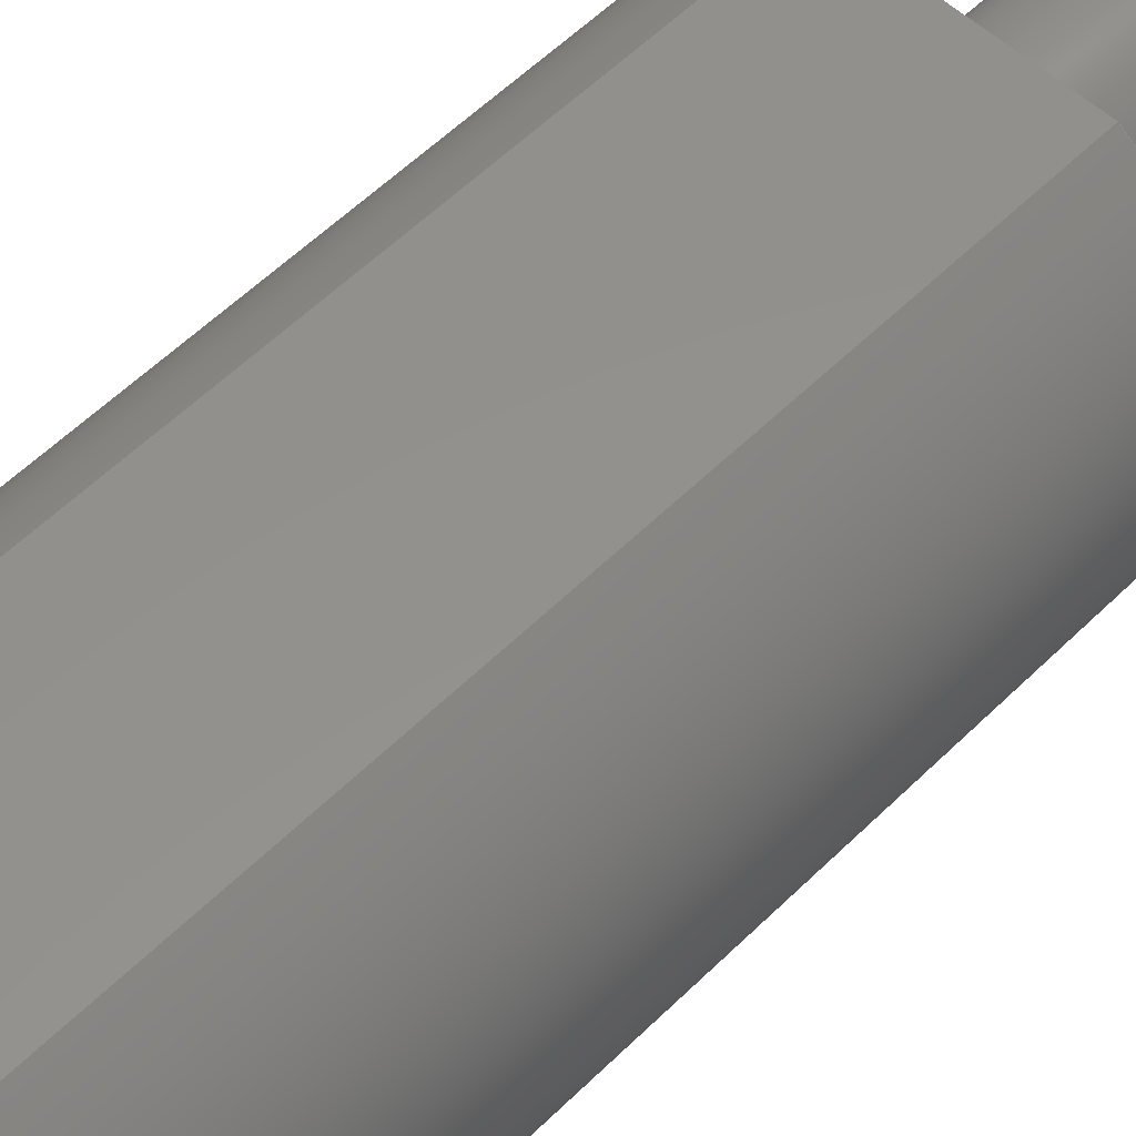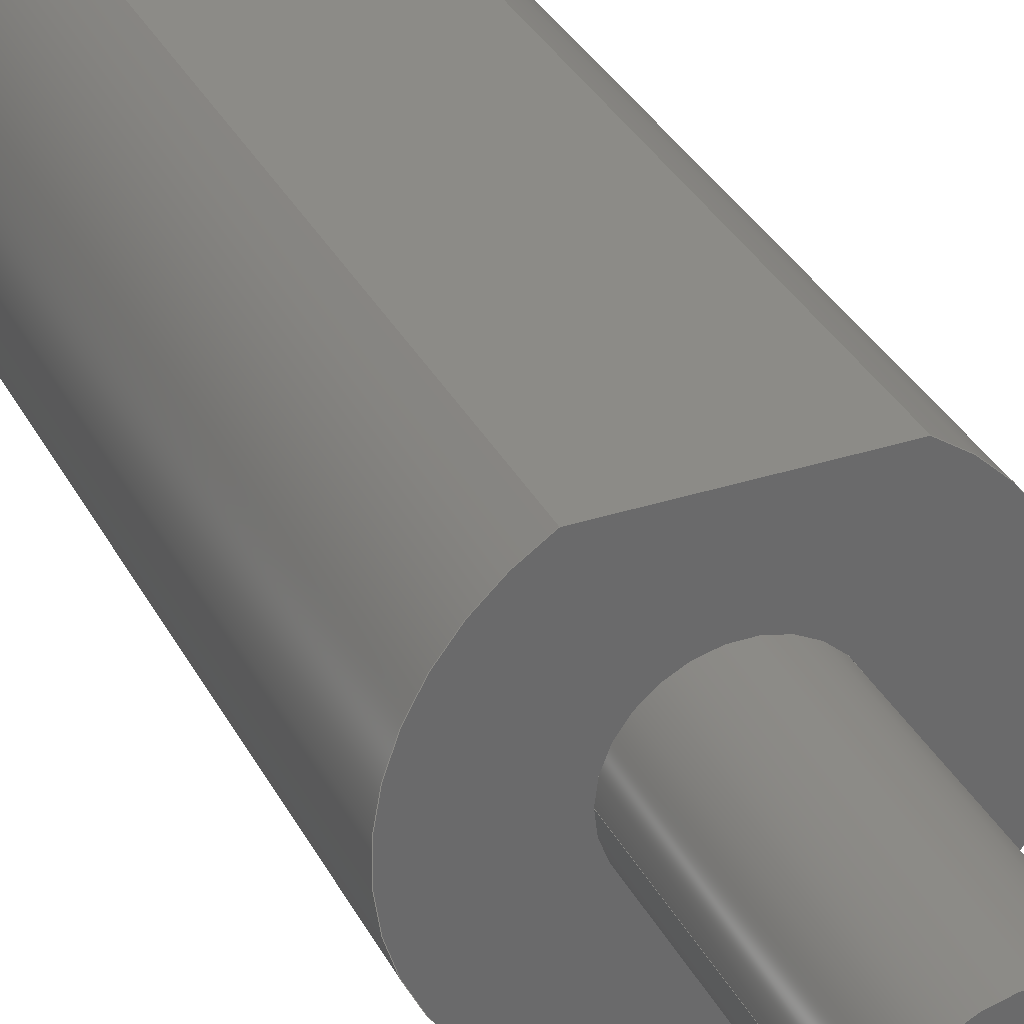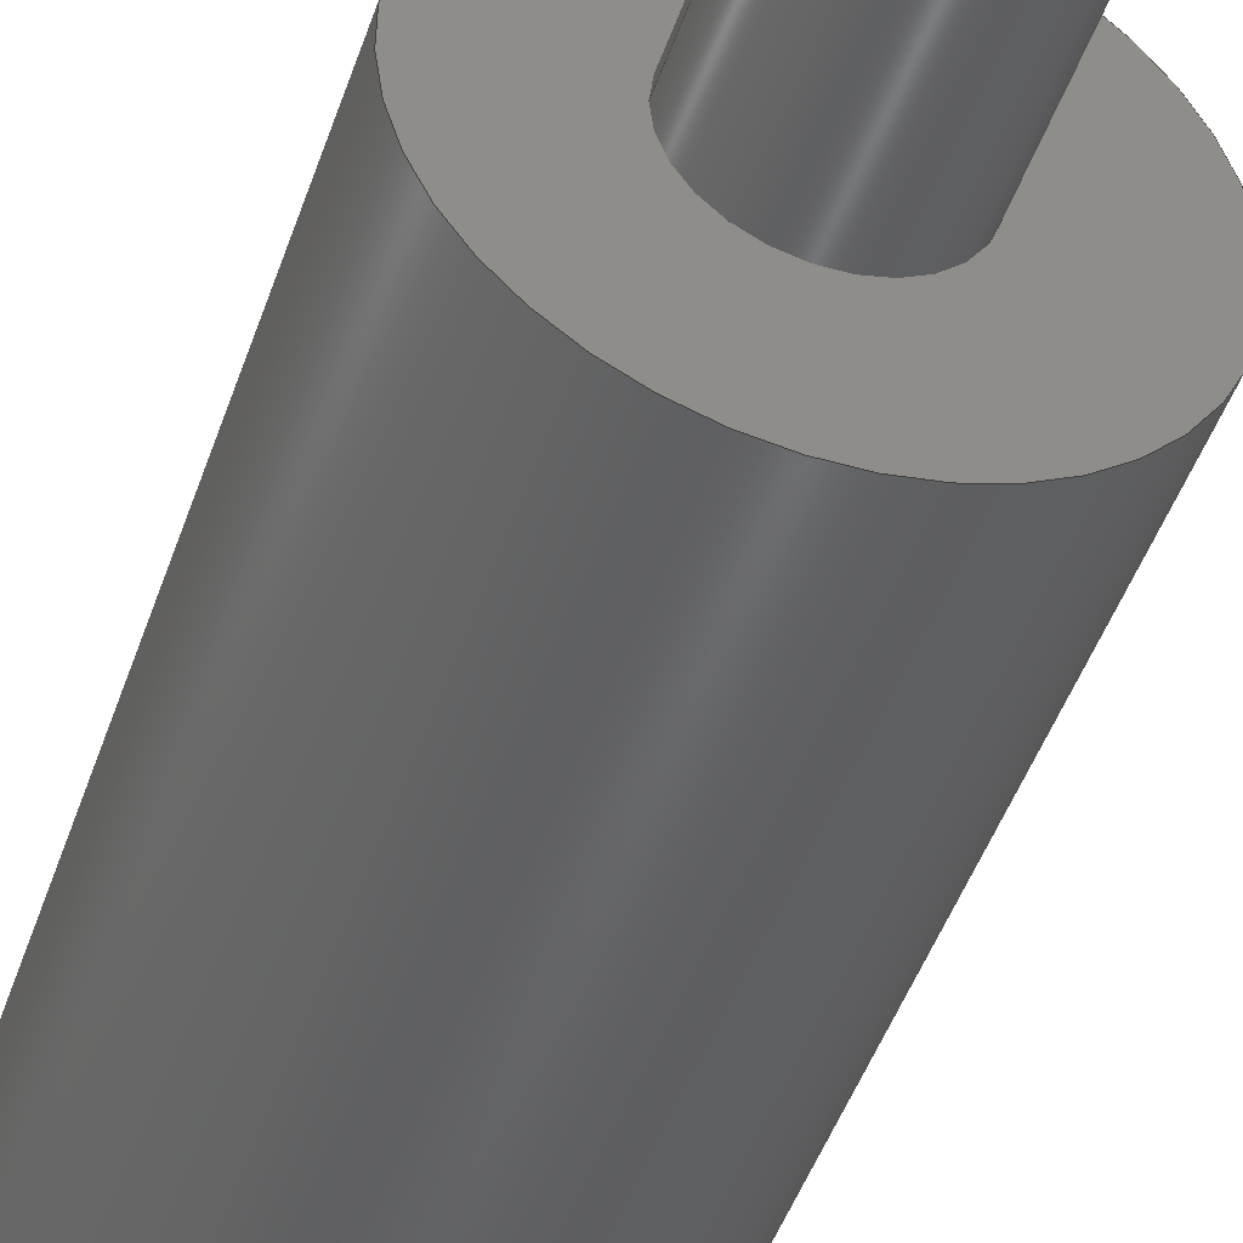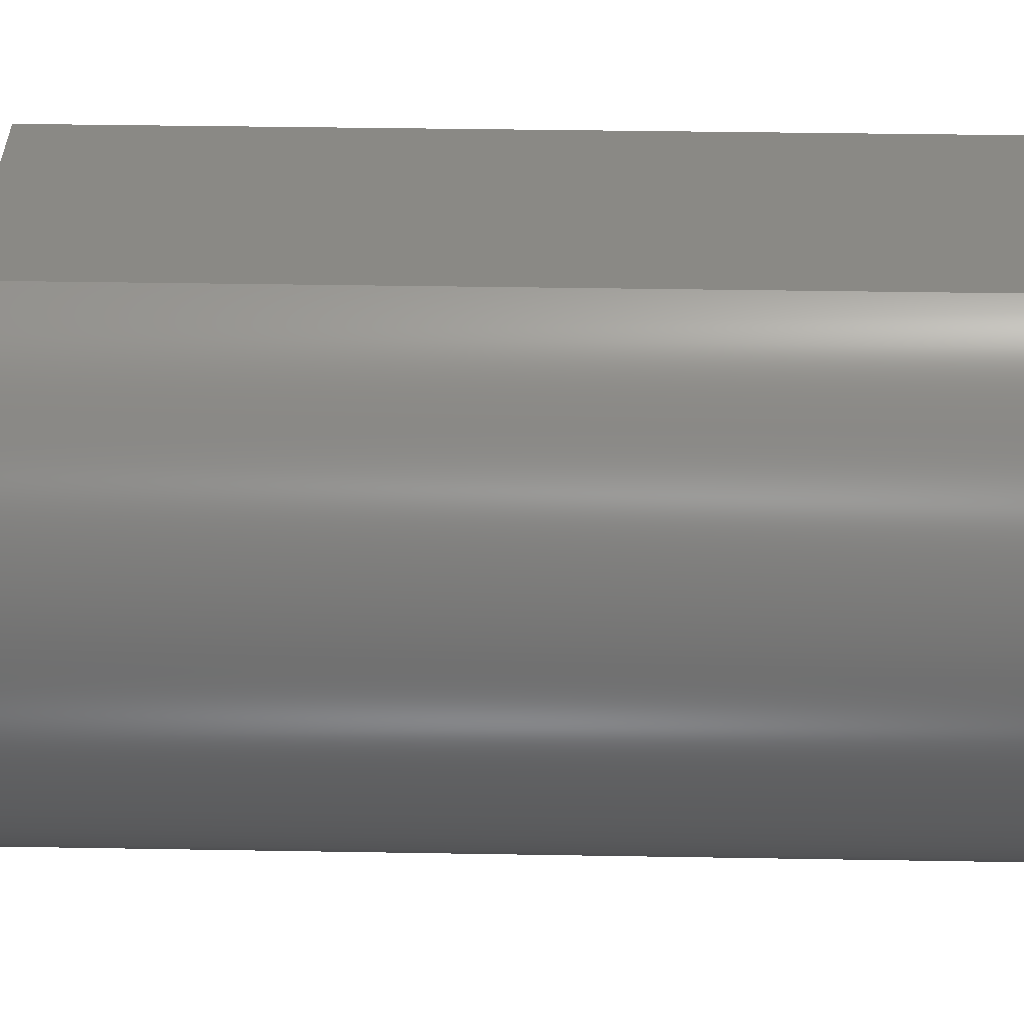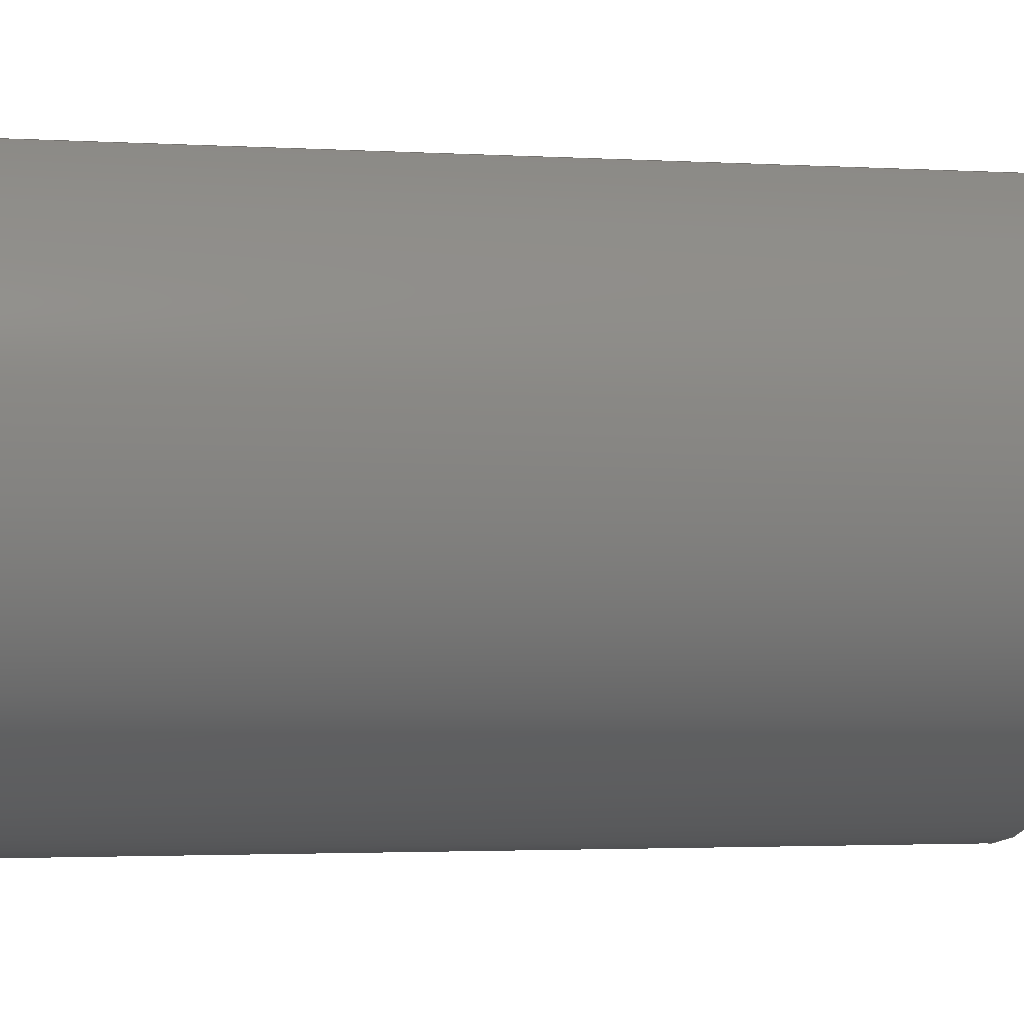
<metadata>
{"format":"step","ext":"step","renderer":"f3d","projection":"perspective","resolution":1024,"background":"white","views":[{"elev":55.1,"azim":-136.2,"up":"+Z"},{"elev":33.3,"azim":-24.0,"up":"+Z"},{"elev":-46.1,"azim":-18.2,"up":"+Z"},{"elev":28.7,"azim":91.6,"up":"+Z"},{"elev":-1.6,"azim":-107.3,"up":"+Z"}]}
</metadata>
<code>
ISO-10303-21;
DATA;
#1=MECHANICAL_DESIGN_GEOMETRIC_PRESENTATION_REPRESENTATION('',(#4,#5,
#6),#251);
#2=SHAPE_REPRESENTATION_RELATIONSHIP('SRR','None',#258,#3);
#3=ADVANCED_BREP_SHAPE_REPRESENTATION('',(#7,#8,#9),#250);
#4=STYLED_ITEM('',(#267),#7);
#5=STYLED_ITEM('',(#267),#8);
#6=STYLED_ITEM('',(#267),#9);
#7=MANIFOLD_SOLID_BREP('Body1',#133);
#8=MANIFOLD_SOLID_BREP('Body2',#134);
#9=MANIFOLD_SOLID_BREP('Body3',#135);
#10=CIRCLE('',#151,1.5);
#11=CIRCLE('',#152,1.5);
#12=CIRCLE('',#157,1.5);
#13=CIRCLE('',#158,1.5);
#14=CIRCLE('',#162,0.6);
#15=CIRCLE('',#163,0.6);
#16=CYLINDRICAL_SURFACE('',#150,1.5);
#17=CYLINDRICAL_SURFACE('',#156,1.5);
#18=CYLINDRICAL_SURFACE('',#161,0.6);
#19=FACE_OUTER_BOUND('',#30,.T.);
#20=FACE_OUTER_BOUND('',#31,.T.);
#21=FACE_OUTER_BOUND('',#32,.T.);
#22=FACE_OUTER_BOUND('',#33,.T.);
#23=FACE_OUTER_BOUND('',#34,.T.);
#24=FACE_OUTER_BOUND('',#35,.T.);
#25=FACE_OUTER_BOUND('',#36,.T.);
#26=FACE_OUTER_BOUND('',#37,.T.);
#27=FACE_OUTER_BOUND('',#38,.T.);
#28=FACE_OUTER_BOUND('',#39,.T.);
#29=FACE_OUTER_BOUND('',#40,.T.);
#30=EDGE_LOOP('',(#84,#85,#86,#87));
#31=EDGE_LOOP('',(#88,#89,#90,#91));
#32=EDGE_LOOP('',(#92,#93));
#33=EDGE_LOOP('',(#94,#95));
#34=EDGE_LOOP('',(#96,#97,#98,#99));
#35=EDGE_LOOP('',(#100,#101,#102,#103));
#36=EDGE_LOOP('',(#104,#105));
#37=EDGE_LOOP('',(#106,#107));
#38=EDGE_LOOP('',(#108,#109,#110,#111));
#39=EDGE_LOOP('',(#112));
#40=EDGE_LOOP('',(#113));
#41=LINE('',#215,#50);
#42=LINE('',#217,#51);
#43=LINE('',#219,#52);
#44=LINE('',#220,#53);
#45=LINE('',#229,#54);
#46=LINE('',#231,#55);
#47=LINE('',#233,#56);
#48=LINE('',#234,#57);
#49=LINE('',#244,#58);
#50=VECTOR('',#170,1);
#51=VECTOR('',#171,1);
#52=VECTOR('',#172,1);
#53=VECTOR('',#173,1);
#54=VECTOR('',#186,1);
#55=VECTOR('',#187,1);
#56=VECTOR('',#188,1);
#57=VECTOR('',#189,1);
#58=VECTOR('',#204,0.6);
#59=VERTEX_POINT('',#213);
#60=VERTEX_POINT('',#214);
#61=VERTEX_POINT('',#216);
#62=VERTEX_POINT('',#218);
#63=VERTEX_POINT('',#227);
#64=VERTEX_POINT('',#228);
#65=VERTEX_POINT('',#230);
#66=VERTEX_POINT('',#232);
#67=VERTEX_POINT('',#241);
#68=VERTEX_POINT('',#243);
#69=EDGE_CURVE('',#59,#60,#41,.T.);
#70=EDGE_CURVE('',#60,#61,#42,.T.);
#71=EDGE_CURVE('',#62,#61,#43,.T.);
#72=EDGE_CURVE('',#59,#62,#44,.T.);
#73=EDGE_CURVE('',#60,#59,#10,.T.);
#74=EDGE_CURVE('',#61,#62,#11,.T.);
#75=EDGE_CURVE('',#63,#64,#45,.T.);
#76=EDGE_CURVE('',#64,#65,#46,.T.);
#77=EDGE_CURVE('',#66,#65,#47,.T.);
#78=EDGE_CURVE('',#63,#66,#48,.T.);
#79=EDGE_CURVE('',#64,#63,#12,.T.);
#80=EDGE_CURVE('',#65,#66,#13,.T.);
#81=EDGE_CURVE('',#67,#67,#14,.T.);
#82=EDGE_CURVE('',#67,#68,#49,.T.);
#83=EDGE_CURVE('',#68,#68,#15,.T.);
#84=ORIENTED_EDGE('',*,*,#69,.T.);
#85=ORIENTED_EDGE('',*,*,#70,.T.);
#86=ORIENTED_EDGE('',*,*,#71,.F.);
#87=ORIENTED_EDGE('',*,*,#72,.F.);
#88=ORIENTED_EDGE('',*,*,#73,.T.);
#89=ORIENTED_EDGE('',*,*,#72,.T.);
#90=ORIENTED_EDGE('',*,*,#74,.F.);
#91=ORIENTED_EDGE('',*,*,#70,.F.);
#92=ORIENTED_EDGE('',*,*,#74,.T.);
#93=ORIENTED_EDGE('',*,*,#71,.T.);
#94=ORIENTED_EDGE('',*,*,#73,.F.);
#95=ORIENTED_EDGE('',*,*,#69,.F.);
#96=ORIENTED_EDGE('',*,*,#75,.T.);
#97=ORIENTED_EDGE('',*,*,#76,.T.);
#98=ORIENTED_EDGE('',*,*,#77,.F.);
#99=ORIENTED_EDGE('',*,*,#78,.F.);
#100=ORIENTED_EDGE('',*,*,#79,.T.);
#101=ORIENTED_EDGE('',*,*,#78,.T.);
#102=ORIENTED_EDGE('',*,*,#80,.F.);
#103=ORIENTED_EDGE('',*,*,#76,.F.);
#104=ORIENTED_EDGE('',*,*,#80,.T.);
#105=ORIENTED_EDGE('',*,*,#77,.T.);
#106=ORIENTED_EDGE('',*,*,#79,.F.);
#107=ORIENTED_EDGE('',*,*,#75,.F.);
#108=ORIENTED_EDGE('',*,*,#81,.F.);
#109=ORIENTED_EDGE('',*,*,#82,.T.);
#110=ORIENTED_EDGE('',*,*,#83,.F.);
#111=ORIENTED_EDGE('',*,*,#82,.F.);
#112=ORIENTED_EDGE('',*,*,#83,.T.);
#113=ORIENTED_EDGE('',*,*,#81,.T.);
#114=PLANE('',#149);
#115=PLANE('',#153);
#116=PLANE('',#154);
#117=PLANE('',#155);
#118=PLANE('',#159);
#119=PLANE('',#160);
#120=PLANE('',#164);
#121=PLANE('',#165);
#122=ADVANCED_FACE('',(#19),#114,.T.);
#123=ADVANCED_FACE('',(#20),#16,.T.);
#124=ADVANCED_FACE('',(#21),#115,.T.);
#125=ADVANCED_FACE('',(#22),#116,.F.);
#126=ADVANCED_FACE('',(#23),#117,.T.);
#127=ADVANCED_FACE('',(#24),#17,.T.);
#128=ADVANCED_FACE('',(#25),#118,.T.);
#129=ADVANCED_FACE('',(#26),#119,.F.);
#130=ADVANCED_FACE('',(#27),#18,.T.);
#131=ADVANCED_FACE('',(#28),#120,.T.);
#132=ADVANCED_FACE('',(#29),#121,.F.);
#133=CLOSED_SHELL('',(#122,#123,#124,#125));
#134=CLOSED_SHELL('',(#126,#127,#128,#129));
#135=CLOSED_SHELL('',(#130,#131,#132));
#136=DERIVED_UNIT_ELEMENT(#138,1);
#137=DERIVED_UNIT_ELEMENT(#253,3);
#138=(
MASS_UNIT()
NAMED_UNIT(*)
SI_UNIT(.KILO.,.GRAM.)
);
#139=DERIVED_UNIT((#136,#137));
#140=MEASURE_REPRESENTATION_ITEM('density measure',
POSITIVE_RATIO_MEASURE(7850),#139);
#141=PROPERTY_DEFINITION_REPRESENTATION(#146,#143);
#142=PROPERTY_DEFINITION_REPRESENTATION(#147,#144);
#143=REPRESENTATION('material name',(#145),#250);
#144=REPRESENTATION('density',(#140),#250);
#145=DESCRIPTIVE_REPRESENTATION_ITEM('Steel','Steel');
#146=PROPERTY_DEFINITION('material property','material name',#260);
#147=PROPERTY_DEFINITION('material property','density of part',#260);
#148=AXIS2_PLACEMENT_3D('placement',#211,#166,#167);
#149=AXIS2_PLACEMENT_3D('',#212,#168,#169);
#150=AXIS2_PLACEMENT_3D('',#221,#174,#175);
#151=AXIS2_PLACEMENT_3D('',#222,#176,#177);
#152=AXIS2_PLACEMENT_3D('',#223,#178,#179);
#153=AXIS2_PLACEMENT_3D('',#224,#180,#181);
#154=AXIS2_PLACEMENT_3D('',#225,#182,#183);
#155=AXIS2_PLACEMENT_3D('',#226,#184,#185);
#156=AXIS2_PLACEMENT_3D('',#235,#190,#191);
#157=AXIS2_PLACEMENT_3D('',#236,#192,#193);
#158=AXIS2_PLACEMENT_3D('',#237,#194,#195);
#159=AXIS2_PLACEMENT_3D('',#238,#196,#197);
#160=AXIS2_PLACEMENT_3D('',#239,#198,#199);
#161=AXIS2_PLACEMENT_3D('',#240,#200,#201);
#162=AXIS2_PLACEMENT_3D('',#242,#202,#203);
#163=AXIS2_PLACEMENT_3D('',#245,#205,#206);
#164=AXIS2_PLACEMENT_3D('',#246,#207,#208);
#165=AXIS2_PLACEMENT_3D('',#247,#209,#210);
#166=DIRECTION('axis',(0,0,1));
#167=DIRECTION('refdir',(1,0,0));
#168=DIRECTION('center_axis',(0,0,1));
#169=DIRECTION('ref_axis',(1,0,0));
#170=DIRECTION('',(1,0,0));
#171=DIRECTION('',(0,1,0));
#172=DIRECTION('',(1,0,0));
#173=DIRECTION('',(0,1,0));
#174=DIRECTION('center_axis',(0,1,0));
#175=DIRECTION('ref_axis',(7.401e-17,0,-1));
#176=DIRECTION('center_axis',(0,1,0));
#177=DIRECTION('ref_axis',(0.4989,0,0.8667));
#178=DIRECTION('center_axis',(0,1,0));
#179=DIRECTION('ref_axis',(0.4989,0,0.8667));
#180=DIRECTION('center_axis',(0,1,0));
#181=DIRECTION('ref_axis',(1,0,0));
#182=DIRECTION('center_axis',(0,1,0));
#183=DIRECTION('ref_axis',(1,0,0));
#184=DIRECTION('center_axis',(0,0,1));
#185=DIRECTION('ref_axis',(1,0,0));
#186=DIRECTION('',(1,0,0));
#187=DIRECTION('',(0,1,0));
#188=DIRECTION('',(1,0,0));
#189=DIRECTION('',(0,1,0));
#190=DIRECTION('center_axis',(0,1,0));
#191=DIRECTION('ref_axis',(7.401e-17,0,-1));
#192=DIRECTION('center_axis',(0,1,0));
#193=DIRECTION('ref_axis',(0.4989,0,0.8667));
#194=DIRECTION('center_axis',(0,1,0));
#195=DIRECTION('ref_axis',(0.4989,0,0.8667));
#196=DIRECTION('center_axis',(0,1,0));
#197=DIRECTION('ref_axis',(1,0,0));
#198=DIRECTION('center_axis',(0,1,0));
#199=DIRECTION('ref_axis',(1,0,0));
#200=DIRECTION('center_axis',(0,-1,0));
#201=DIRECTION('ref_axis',(1,0,0));
#202=DIRECTION('center_axis',(0,-1,0));
#203=DIRECTION('ref_axis',(1,0,0));
#204=DIRECTION('',(0,1,0));
#205=DIRECTION('center_axis',(0,1,0));
#206=DIRECTION('ref_axis',(1,0,0));
#207=DIRECTION('center_axis',(0,1,0));
#208=DIRECTION('ref_axis',(1,0,0));
#209=DIRECTION('center_axis',(0,1,0));
#210=DIRECTION('ref_axis',(1,0,0));
#211=CARTESIAN_POINT('',(0,0,0));
#212=CARTESIAN_POINT('Origin',(-0.7483,0,1.3));
#213=CARTESIAN_POINT('',(-0.7483,0,1.3));
#214=CARTESIAN_POINT('',(0.7483,0,1.3));
#215=CARTESIAN_POINT('',(-0.7483,0,1.3));
#216=CARTESIAN_POINT('',(0.7483,6.4,1.3));
#217=CARTESIAN_POINT('',(0.7483,0,1.3));
#218=CARTESIAN_POINT('',(-0.7483,6.4,1.3));
#219=CARTESIAN_POINT('',(-0.7483,6.4,1.3));
#220=CARTESIAN_POINT('',(-0.7483,0,1.3));
#221=CARTESIAN_POINT('Origin',(-3.331e-16,0,0));
#222=CARTESIAN_POINT('Origin',(-3.331e-16,0,0));
#223=CARTESIAN_POINT('Origin',(-3.331e-16,6.4,0));
#224=CARTESIAN_POINT('Origin',(-2.22e-16,6.4,-0.1));
#225=CARTESIAN_POINT('Origin',(-2.22e-16,0,-0.1));
#226=CARTESIAN_POINT('Origin',(-0.7483,0,1.3));
#227=CARTESIAN_POINT('',(-0.7483,0,1.3));
#228=CARTESIAN_POINT('',(0.7483,0,1.3));
#229=CARTESIAN_POINT('',(-0.7483,0,1.3));
#230=CARTESIAN_POINT('',(0.7483,6.4,1.3));
#231=CARTESIAN_POINT('',(0.7483,0,1.3));
#232=CARTESIAN_POINT('',(-0.7483,6.4,1.3));
#233=CARTESIAN_POINT('',(-0.7483,6.4,1.3));
#234=CARTESIAN_POINT('',(-0.7483,0,1.3));
#235=CARTESIAN_POINT('Origin',(-3.331e-16,0,0));
#236=CARTESIAN_POINT('Origin',(-3.331e-16,0,0));
#237=CARTESIAN_POINT('Origin',(-3.331e-16,6.4,0));
#238=CARTESIAN_POINT('Origin',(-2.22e-16,6.4,-0.1));
#239=CARTESIAN_POINT('Origin',(-2.22e-16,0,-0.1));
#240=CARTESIAN_POINT('Origin',(0,0,0));
#241=CARTESIAN_POINT('',(-0.6,-2.2,7.348e-17));
#242=CARTESIAN_POINT('Origin',(0,-2.2,0));
#243=CARTESIAN_POINT('',(-0.6,0,7.348e-17));
#244=CARTESIAN_POINT('',(-0.6,0,-7.348e-17));
#245=CARTESIAN_POINT('Origin',(0,0,0));
#246=CARTESIAN_POINT('Origin',(0,0,0));
#247=CARTESIAN_POINT('Origin',(0,-2.2,0));
#248=UNCERTAINTY_MEASURE_WITH_UNIT(LENGTH_MEASURE(0.001),#252,
'DISTANCE_ACCURACY_VALUE',
'Maximum model space distance between geometric entities at asserted c
onnectivities');
#249=UNCERTAINTY_MEASURE_WITH_UNIT(LENGTH_MEASURE(0.001),#252,
'DISTANCE_ACCURACY_VALUE',
'Maximum model space distance between geometric entities at asserted c
onnectivities');
#250=(
GEOMETRIC_REPRESENTATION_CONTEXT(3)
GLOBAL_UNCERTAINTY_ASSIGNED_CONTEXT((#248))
GLOBAL_UNIT_ASSIGNED_CONTEXT((#252,#254,#255))
REPRESENTATION_CONTEXT('','3D')
);
#251=(
GEOMETRIC_REPRESENTATION_CONTEXT(3)
GLOBAL_UNCERTAINTY_ASSIGNED_CONTEXT((#249))
GLOBAL_UNIT_ASSIGNED_CONTEXT((#252,#254,#255))
REPRESENTATION_CONTEXT('','3D')
);
#252=(
LENGTH_UNIT()
NAMED_UNIT(*)
SI_UNIT(.CENTI.,.METRE.)
);
#253=(
LENGTH_UNIT()
NAMED_UNIT(*)
SI_UNIT($,.METRE.)
);
#254=(
NAMED_UNIT(*)
PLANE_ANGLE_UNIT()
SI_UNIT($,.RADIAN.)
);
#255=(
NAMED_UNIT(*)
SI_UNIT($,.STERADIAN.)
SOLID_ANGLE_UNIT()
);
#256=SHAPE_DEFINITION_REPRESENTATION(#257,#258);
#257=PRODUCT_DEFINITION_SHAPE('',$,#260);
#258=SHAPE_REPRESENTATION('',(#148),#250);
#259=PRODUCT_DEFINITION_CONTEXT('part definition',#264,'design');
#260=PRODUCT_DEFINITION('Cylinder','Cylinder v2',#261,#259);
#261=PRODUCT_DEFINITION_FORMATION('',$,#266);
#262=PRODUCT_RELATED_PRODUCT_CATEGORY('Cylinder v2','Cylinder v2',(#266));
#263=APPLICATION_PROTOCOL_DEFINITION('international standard',
'automotive_design',2009,#264);
#264=APPLICATION_CONTEXT(
'Core Data for Automotive Mechanical Design Process');
#265=PRODUCT_CONTEXT('part definition',#264,'mechanical');
#266=PRODUCT('Cylinder','Cylinder v2',$,(#265));
#267=PRESENTATION_STYLE_ASSIGNMENT((#268));
#268=SURFACE_STYLE_USAGE(.BOTH.,#269);
#269=SURFACE_SIDE_STYLE('',(#270));
#270=SURFACE_STYLE_FILL_AREA(#271);
#271=FILL_AREA_STYLE('Steel - Satin',(#272));
#272=FILL_AREA_STYLE_COLOUR('Steel - Satin',#273);
#273=COLOUR_RGB('Steel - Satin',0.6275,0.6275,0.6275);
ENDSEC;
END-ISO-10303-21;

</code>
